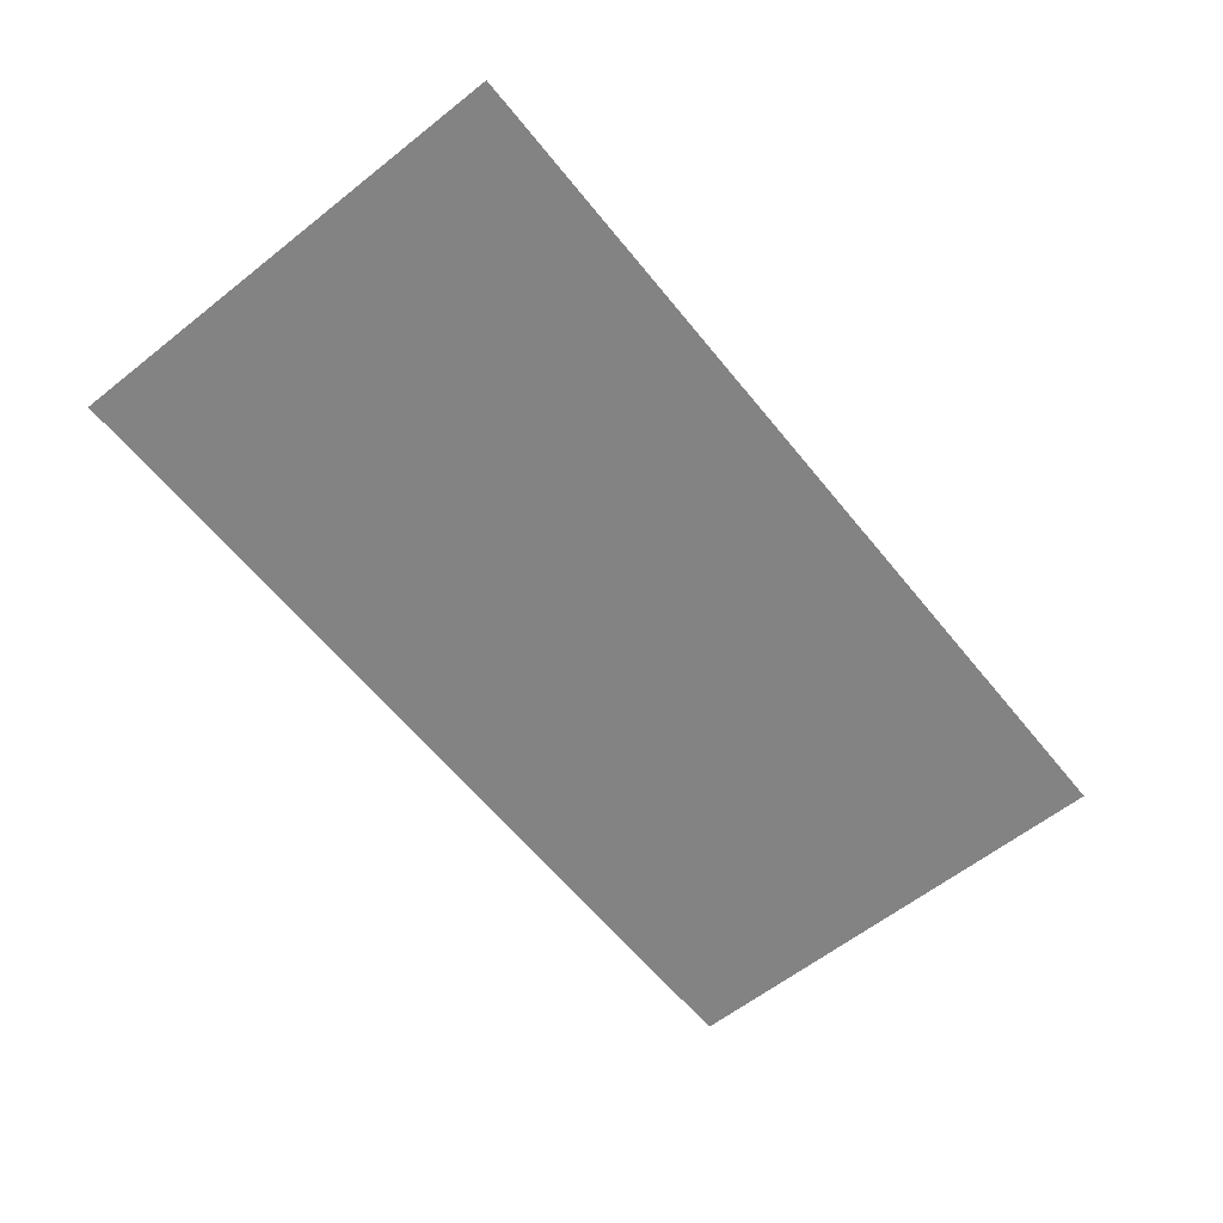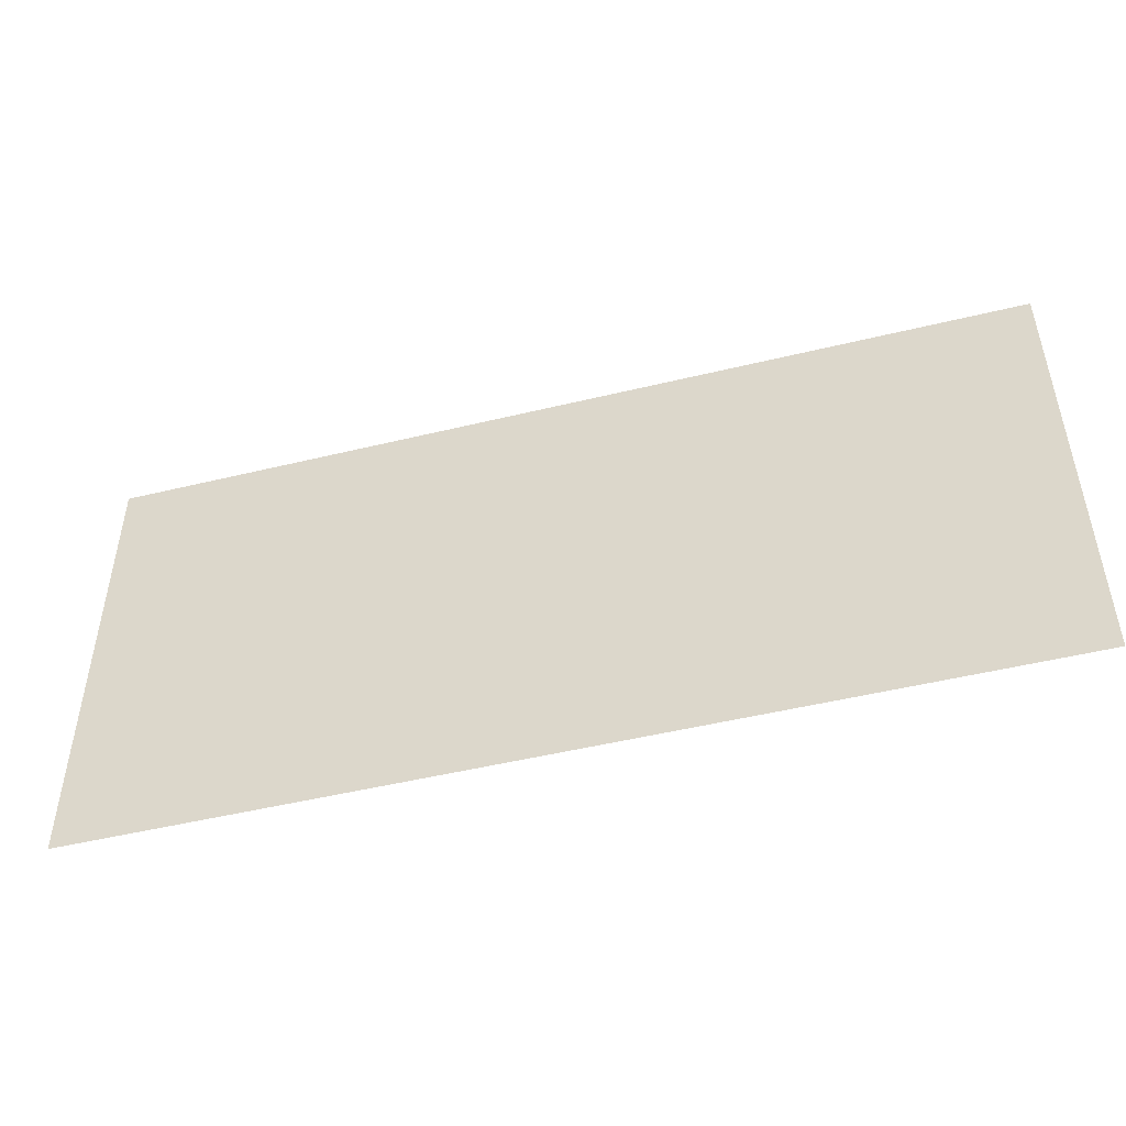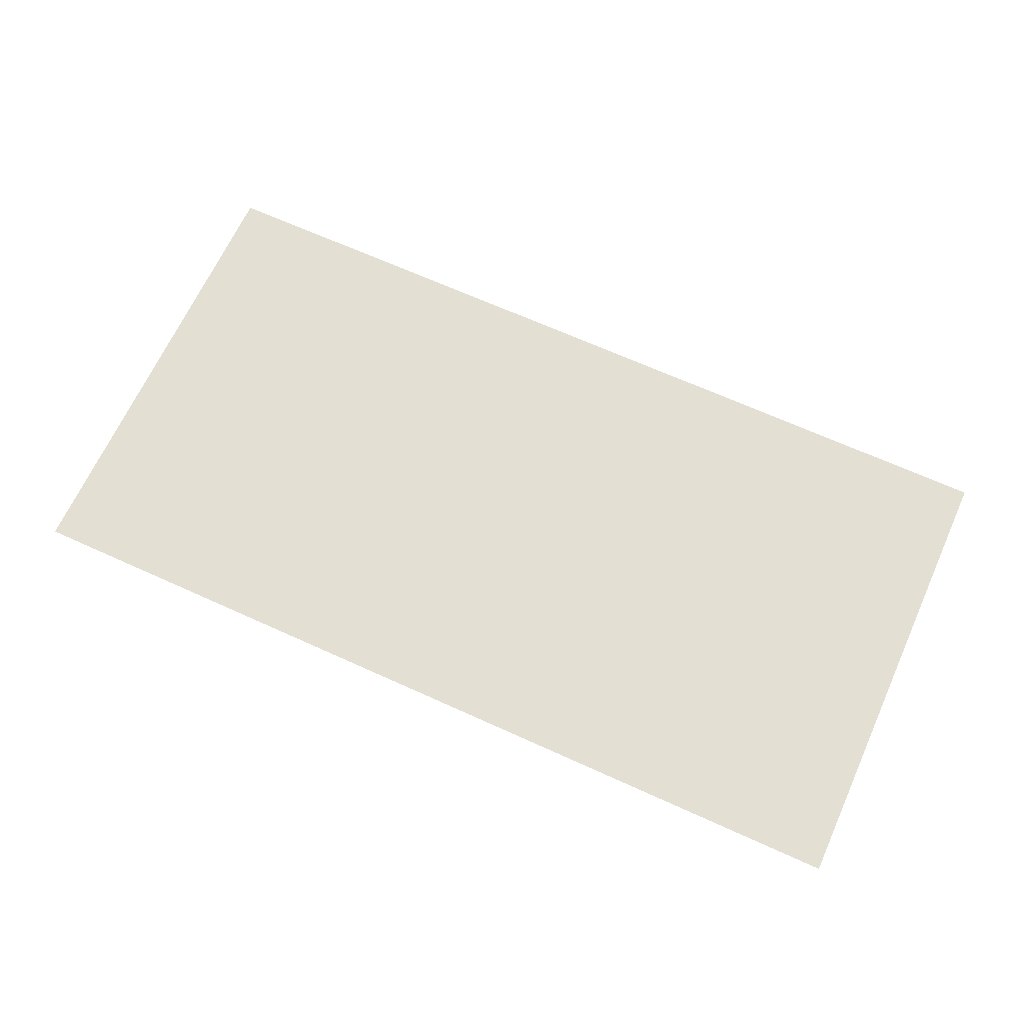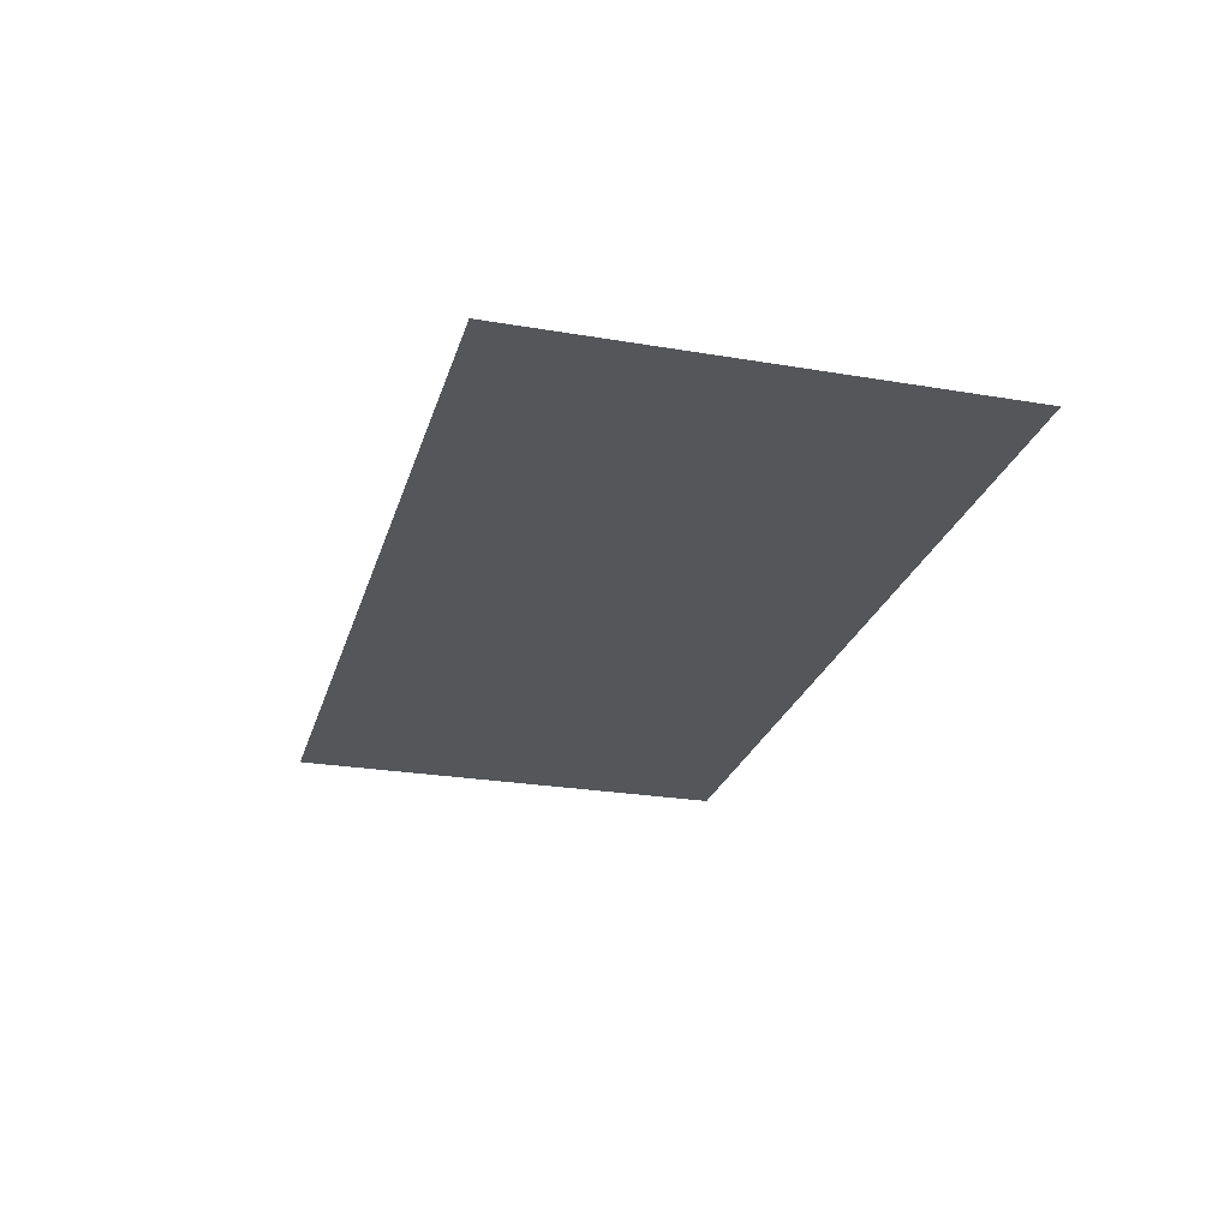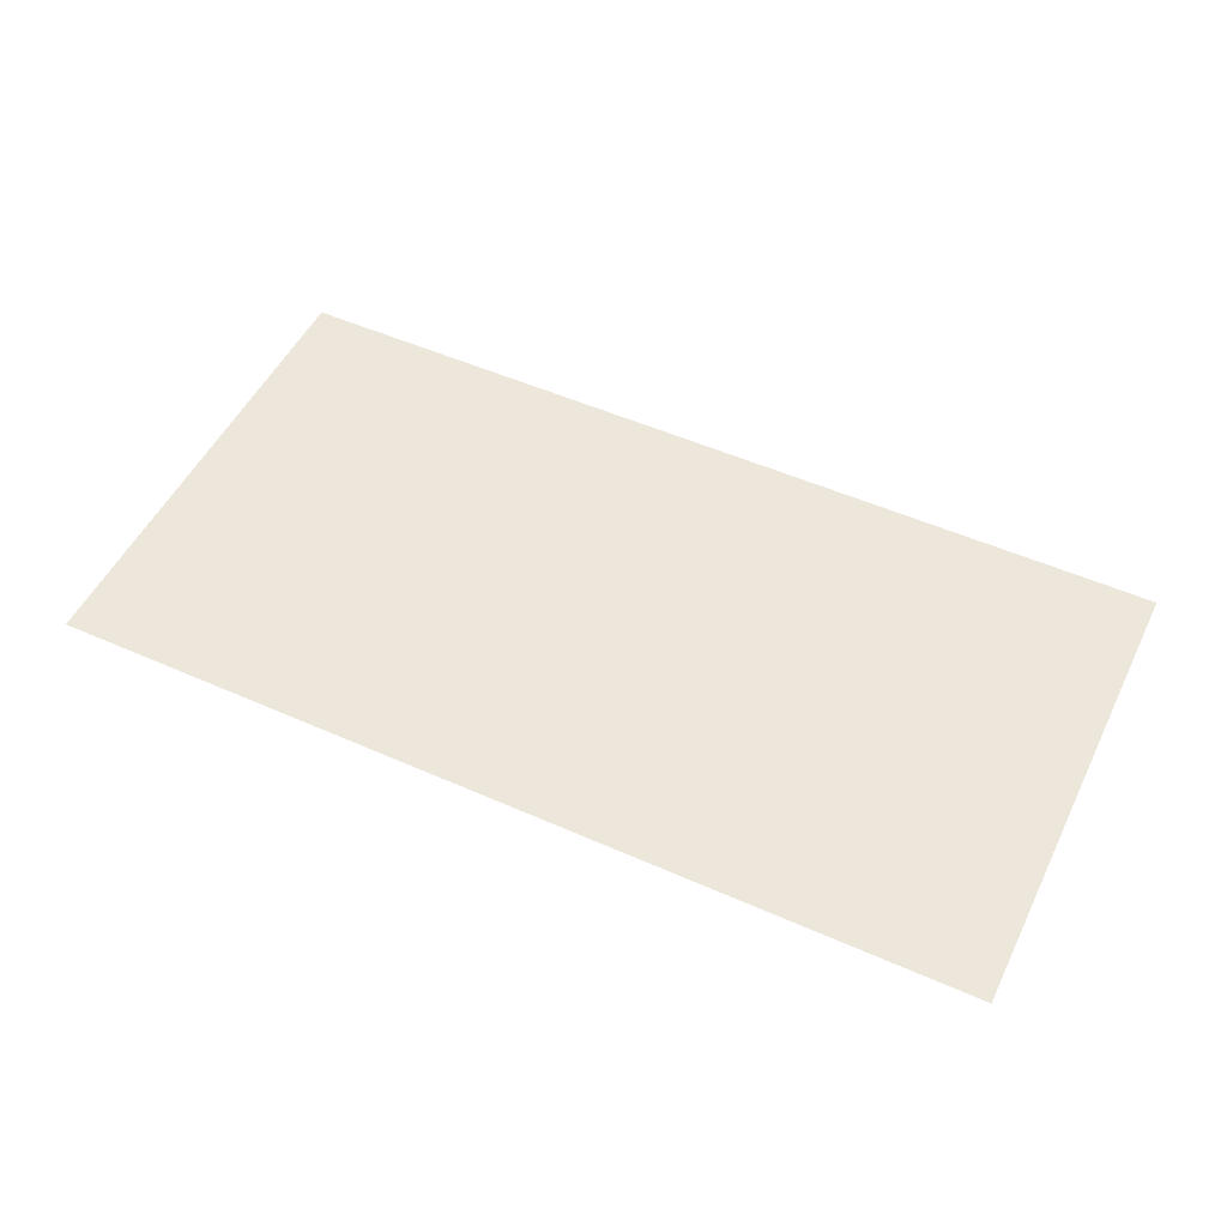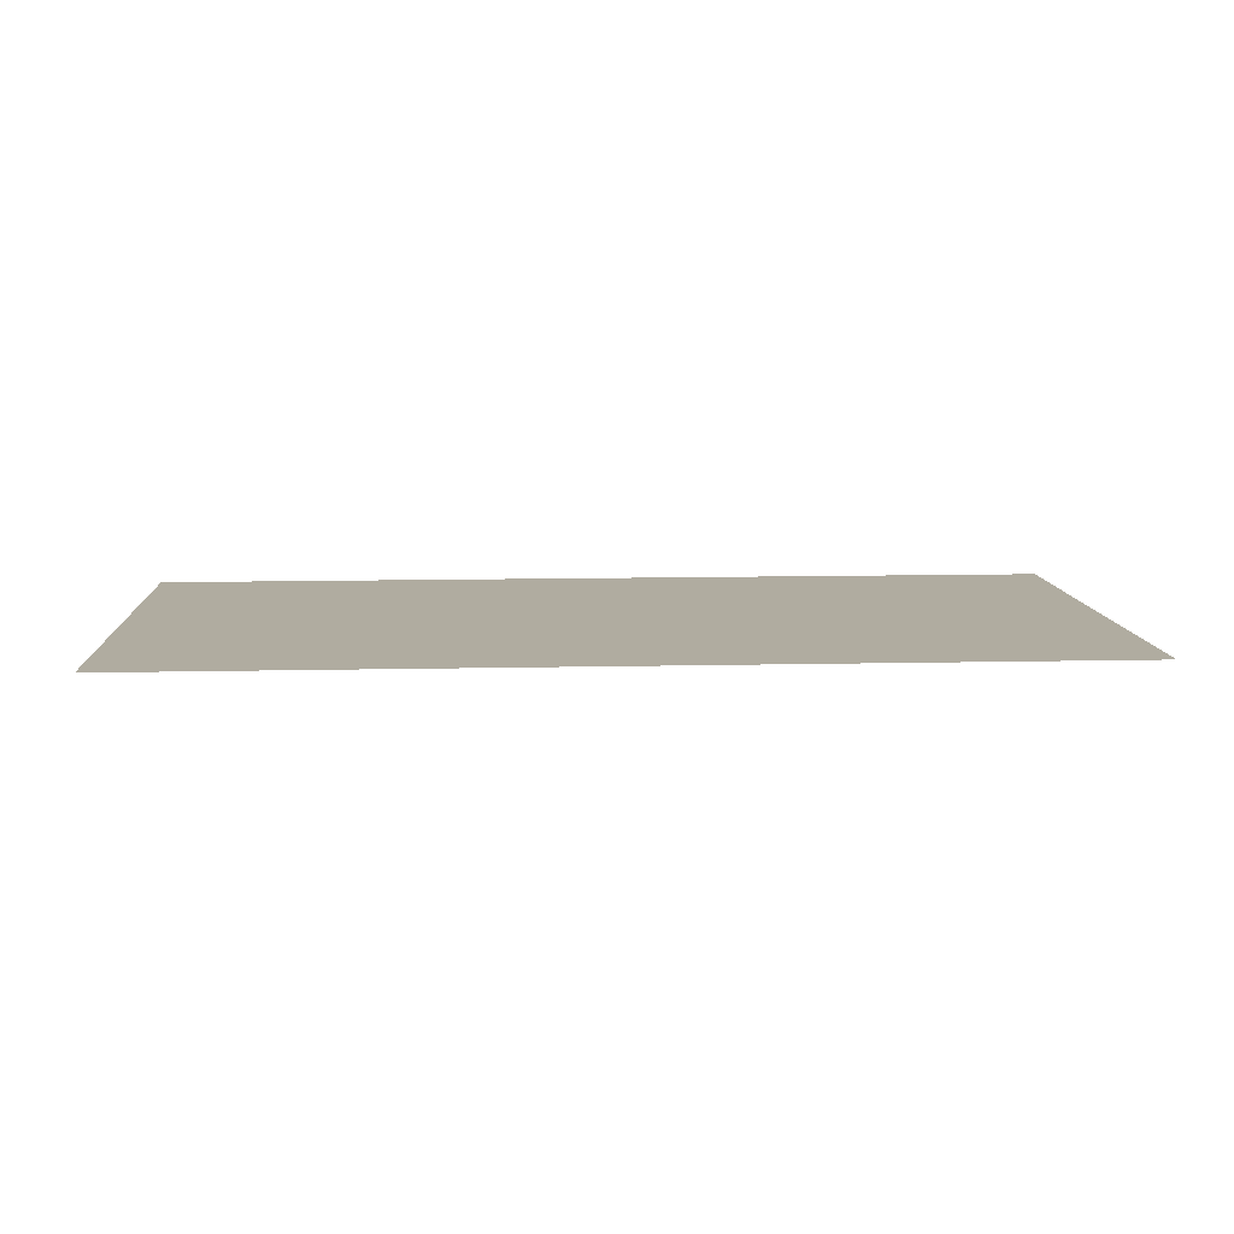
<metadata>
{"format":"obj","ext":"obj","renderer":"f3d","projection":"perspective","resolution":1024,"background":"white","views":[{"elev":-61.1,"azim":128.8,"up":"+Y"},{"elev":-48.6,"azim":-164.8,"up":"+Z"},{"elev":66.9,"azim":-155.5,"up":"+Y"},{"elev":-25.3,"azim":-105.3,"up":"+Y"},{"elev":51.4,"azim":25.7,"up":"+Y"},{"elev":10.0,"azim":176.5,"up":"+Y"}]}
</metadata>
<code>
v  -9.746 0 5
v  9.746 0 5
v  9.746 0 -5
v  -9.746 0 -5
g burned
f 1 2 3 4

</code>
